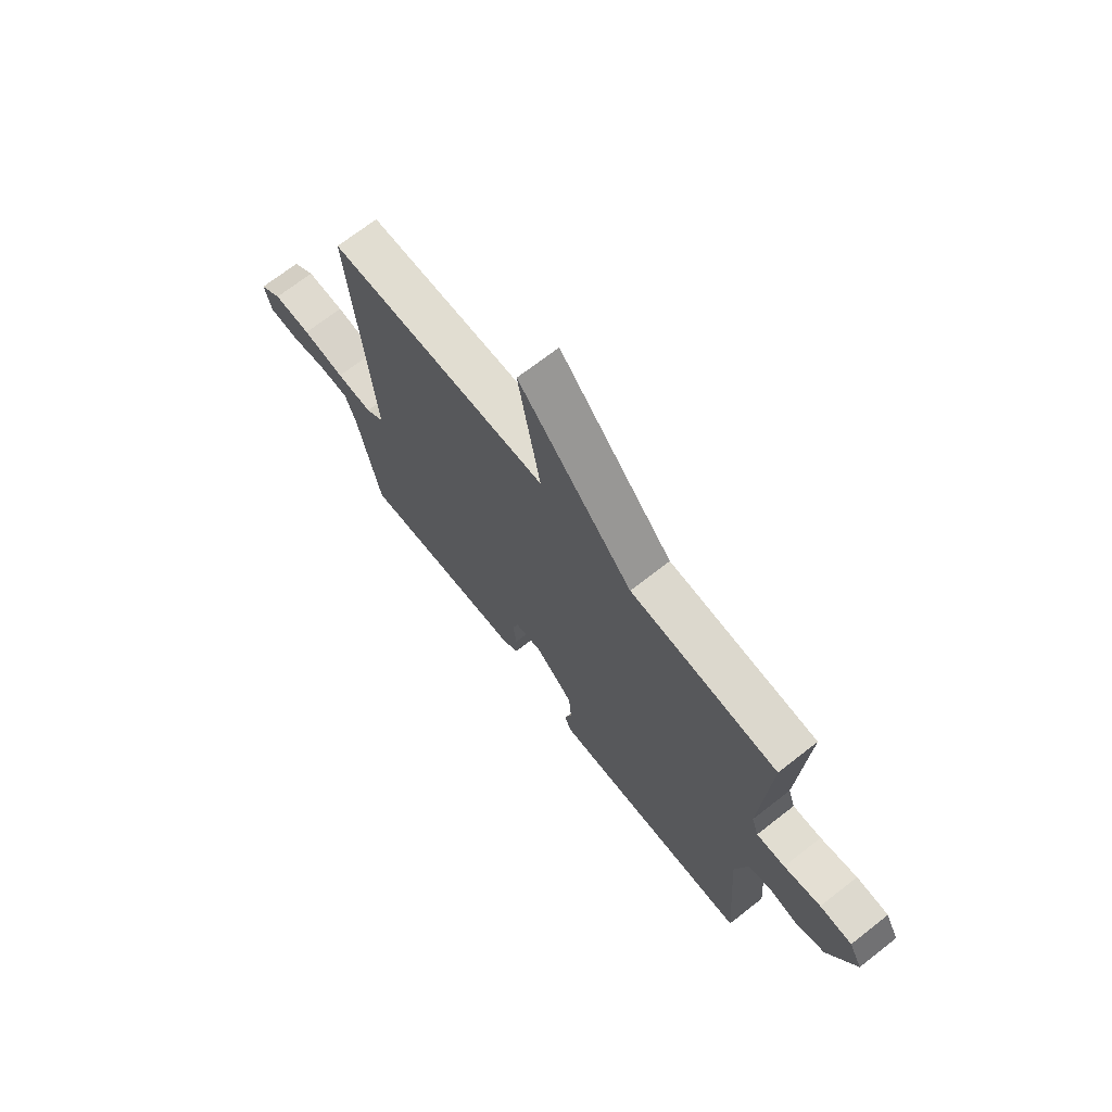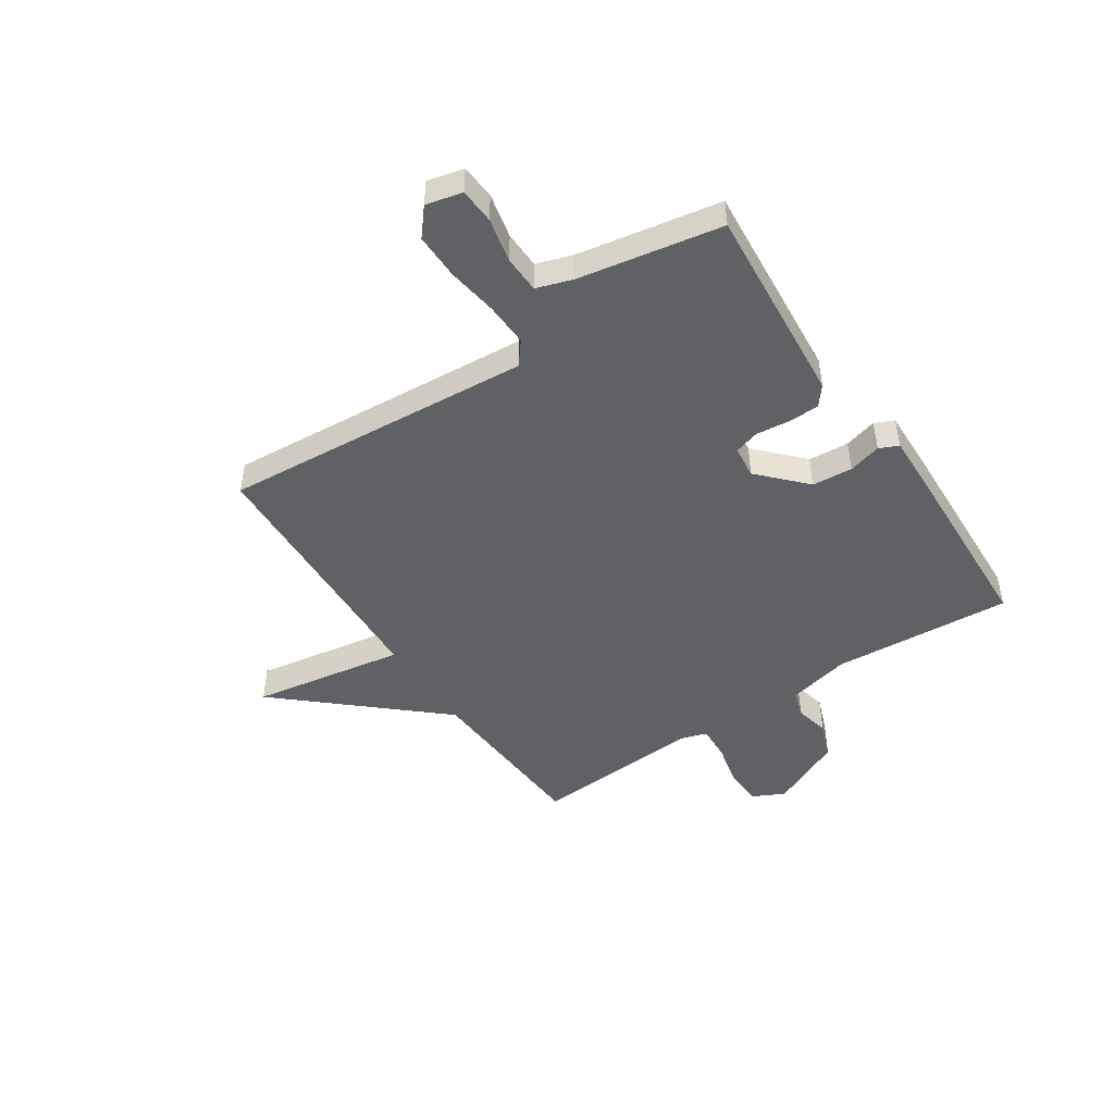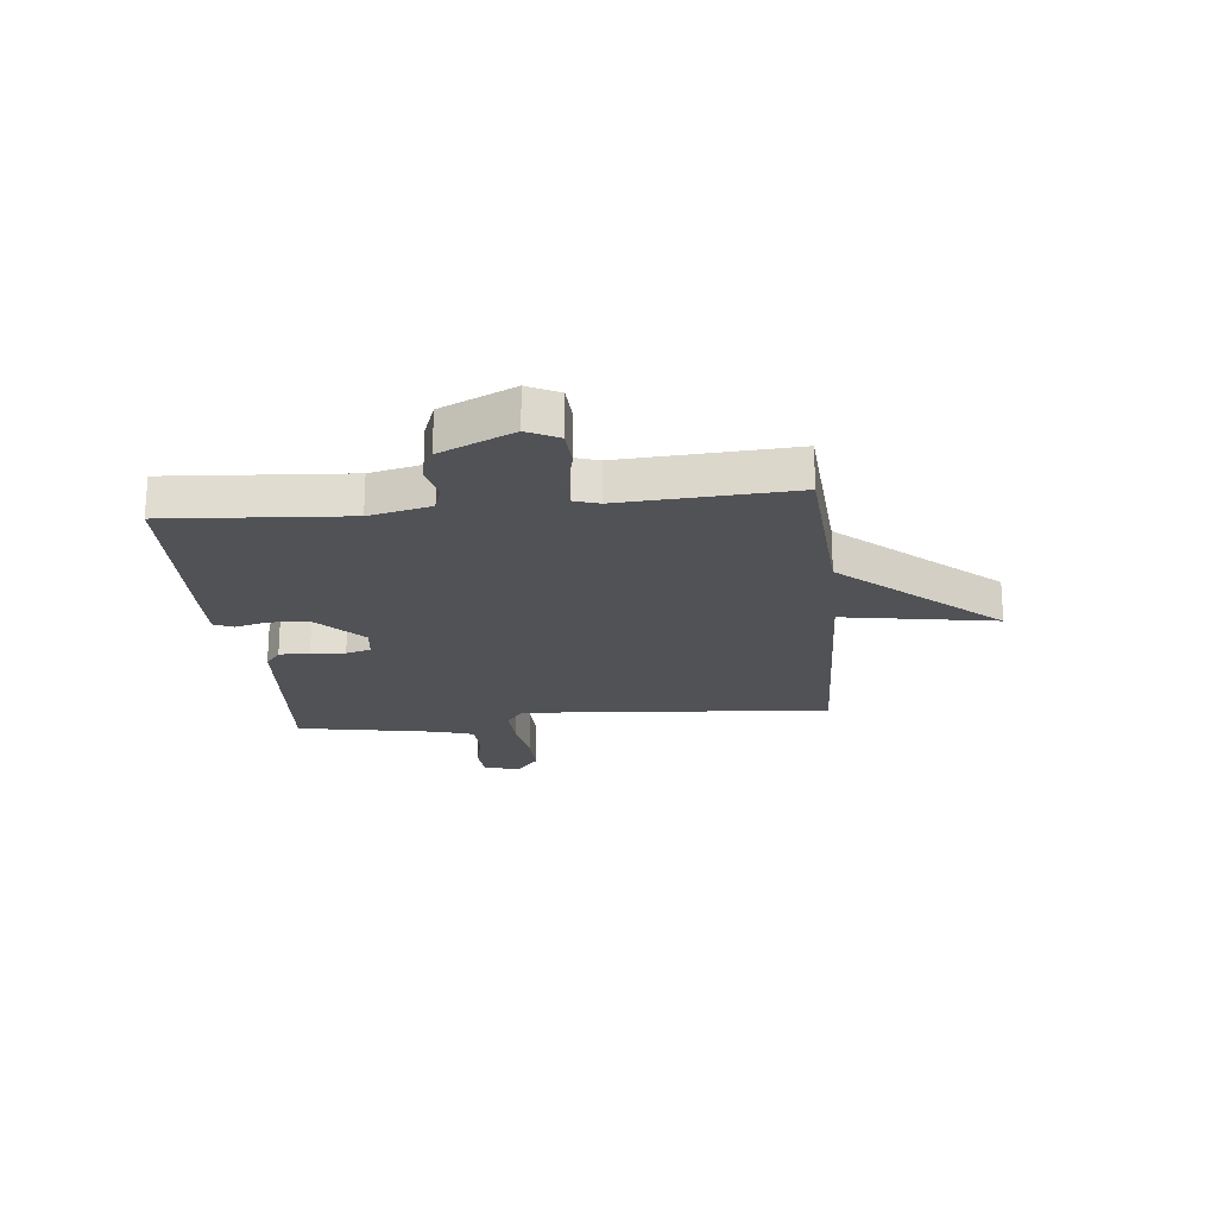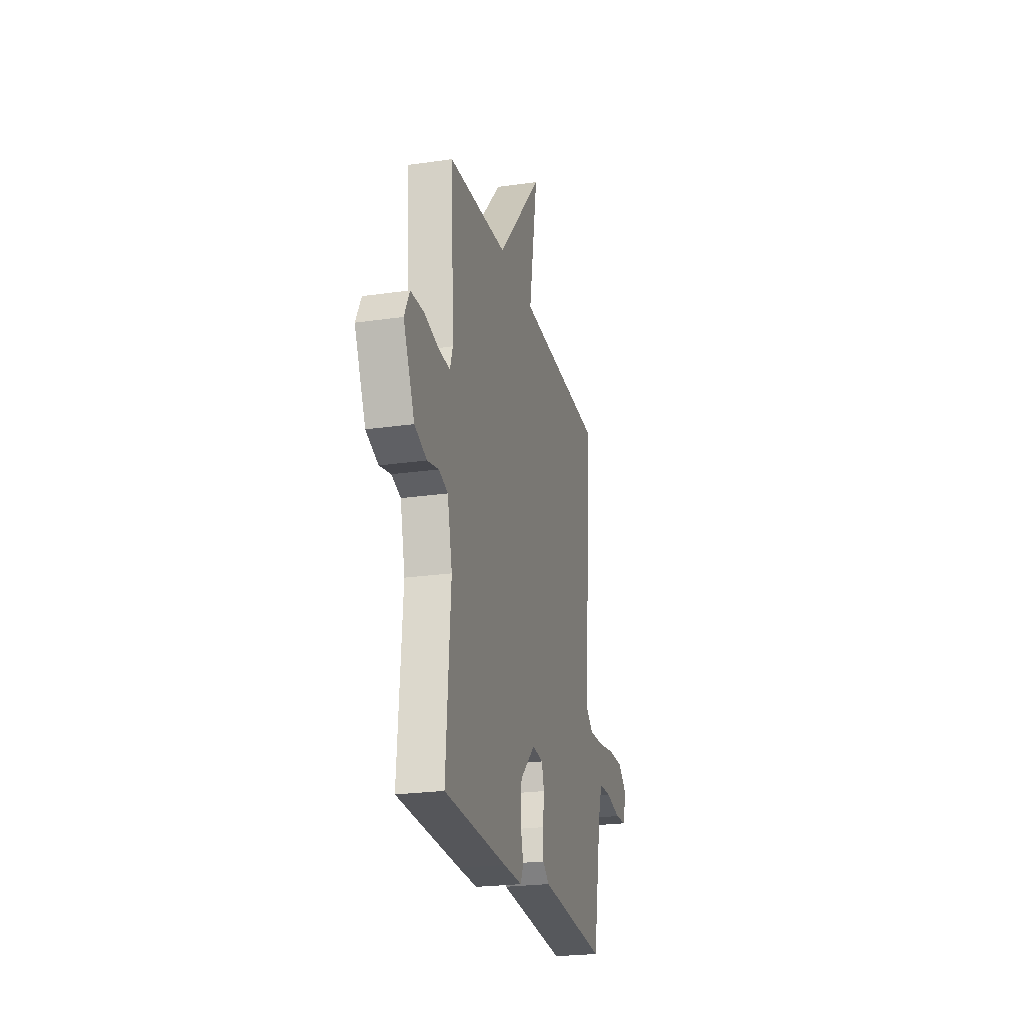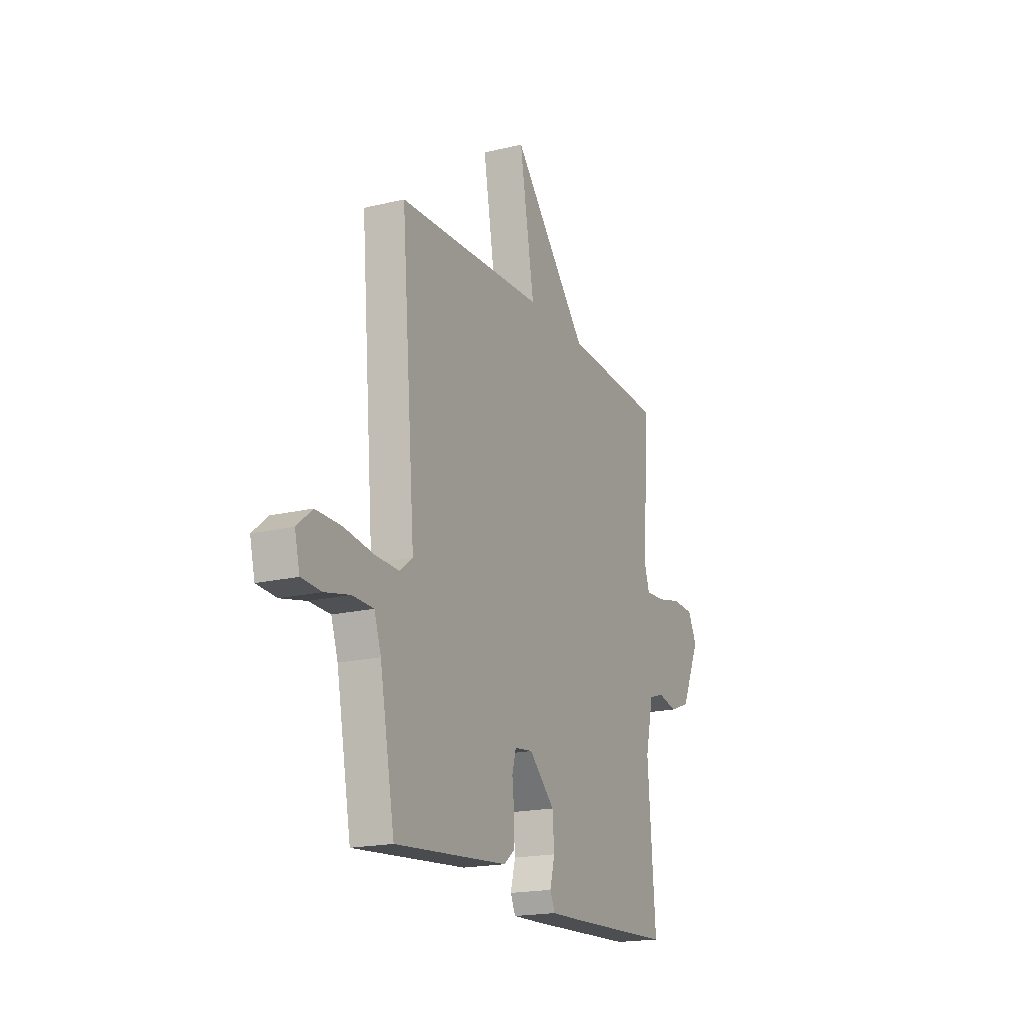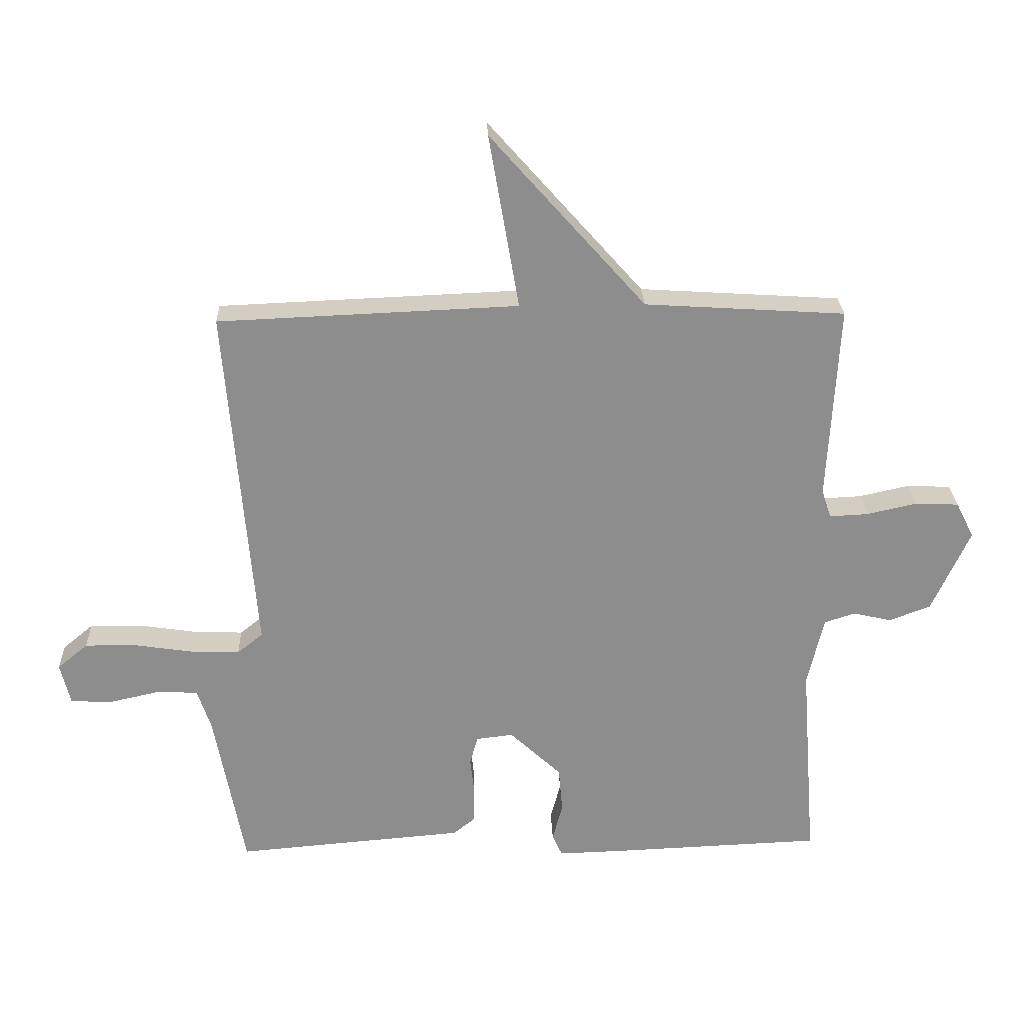
<metadata>
{"format":"obj","ext":"obj","renderer":"f3d","projection":"perspective","resolution":1024,"background":"white","views":[{"elev":70.2,"azim":-128.0,"up":"+Z"},{"elev":-47.6,"azim":123.8,"up":"+Y"},{"elev":-21.3,"azim":-83.9,"up":"+Y"},{"elev":-23.6,"azim":-76.3,"up":"+Z"},{"elev":-18.7,"azim":114.9,"up":"+Z"},{"elev":25.6,"azim":178.0,"up":"+Z"}]}
</metadata>
<code>
v -0.5 0.07 -0.5
v -0.475 0.07 -0.172
v -0.501 0.07 -0.059
v -0.55 0.07 -0.043
v -0.612 0.07 -0.057
v -0.678 0.07 -0.032
v -0.739 0.07 0.102
v -0.71 0.07 0.159
v -0.64 0.07 0.162
v -0.56 0.07 0.144
v -0.498 0.07 0.141
v -0.483 0.07 0.187
v -0.5 0.07 0.5
v -0.18 0.07 0.52
v 0.068 0.07 0.799
v 0.02 0.07 0.52
v 0.5 0.07 0.5
v 0.454 0.07 -0.065
v 0.495 0.07 -0.098
v 0.574 0.07 -0.095
v 0.667 0.07 -0.081
v 0.75 0.07 -0.08
v 0.799 0.07 -0.121
v 0.783 0.07 -0.187
v 0.719 0.07 -0.191
v 0.638 0.07 -0.173
v 0.57 0.07 -0.175
v 0.548 0.07 -0.241
v 0.5 0.07 -0.5
v 0.133 0.07 -0.469
v 0.098 0.07 -0.441
v 0.097 0.07 -0.385
v 0.104 0.07 -0.323
v 0.091 0.07 -0.277
v 0.032 0.07 -0.27
v -0.051 0.07 -0.348
v -0.057 0.07 -0.422
v -0.041 0.07 -0.482
v -0.057 0.07 -0.517
v -0.16 0.07 -0.514
v -0.5 0 -0.5
v -0.475 0 -0.172
v -0.501 0 -0.059
v -0.55 0 -0.043
v -0.612 0 -0.057
v -0.678 0 -0.032
v -0.739 0 0.102
v -0.71 0 0.159
v -0.64 0 0.162
v -0.56 0 0.144
v -0.498 0 0.141
v -0.483 0 0.187
v -0.5 0 0.5
v -0.18 0 0.52
v 0.068 0 0.799
v 0.02 0 0.52
v 0.5 0 0.5
v 0.454 0 -0.065
v 0.495 0 -0.098
v 0.574 0 -0.095
v 0.667 0 -0.081
v 0.75 0 -0.08
v 0.799 0 -0.121
v 0.783 0 -0.187
v 0.719 0 -0.191
v 0.638 0 -0.173
v 0.57 0 -0.175
v 0.548 0 -0.241
v 0.5 0 -0.5
v 0.133 0 -0.469
v 0.098 0 -0.441
v 0.097 0 -0.385
v 0.104 0 -0.323
v 0.091 0 -0.277
v 0.032 0 -0.27
v -0.051 0 -0.348
v -0.057 0 -0.422
v -0.041 0 -0.482
v -0.057 0 -0.517
v -0.16 0 -0.514
f 40 1 2
f 39 40 2
f 38 39 2
f 37 38 2
f 36 37 2 3
f 35 36 3
f 34 35 3
f 31 32 33
f 30 31 33
f 29 30 33
f 28 29 33
f 27 28 33 34
f 24 25 26
f 23 24 26
f 22 23 26
f 21 22 26
f 20 21 26
f 19 20 26 27
f 27 34 3
f 19 27 3
f 18 19 3
f 14 15 16
f 16 17 18
f 14 16 18
f 13 14 18
f 12 13 18
f 8 9 10
f 7 8 10
f 6 7 10
f 5 6 10
f 4 5 10
f 4 10 11
f 11 12 18
f 4 11 18
f 3 4 18
f 42 41 80
f 42 80 79
f 42 79 78
f 42 78 77
f 43 42 77 76
f 43 76 75
f 43 75 74
f 73 72 71
f 73 71 70
f 73 70 69
f 73 69 68
f 74 73 68 67
f 66 65 64
f 66 64 63
f 66 63 62
f 66 62 61
f 66 61 60
f 67 66 60 59
f 43 74 67
f 43 67 59
f 43 59 58
f 56 55 54
f 58 57 56
f 58 56 54
f 58 54 53
f 58 53 52
f 50 49 48
f 50 48 47
f 50 47 46
f 50 46 45
f 50 45 44
f 51 50 44
f 58 52 51
f 58 51 44
f 58 44 43
f 1 41 42 2
f 2 42 43 3
f 3 43 44 4
f 4 44 45 5
f 5 45 46 6
f 6 46 47 7
f 7 47 48 8
f 8 48 49 9
f 9 49 50 10
f 10 50 51 11
f 11 51 52 12
f 12 52 53 13
f 13 53 54 14
f 14 54 55 15
f 15 55 56 16
f 16 56 57 17
f 17 57 58 18
f 18 58 59 19
f 19 59 60 20
f 20 60 61 21
f 21 61 62 22
f 22 62 63 23
f 23 63 64 24
f 24 64 65 25
f 25 65 66 26
f 26 66 67 27
f 27 67 68 28
f 28 68 69 29
f 29 69 70 30
f 30 70 71 31
f 31 71 72 32
f 32 72 73 33
f 33 73 74 34
f 34 74 75 35
f 35 75 76 36
f 36 76 77 37
f 37 77 78 38
f 38 78 79 39
f 39 79 80 40
f 40 80 41 1

</code>
